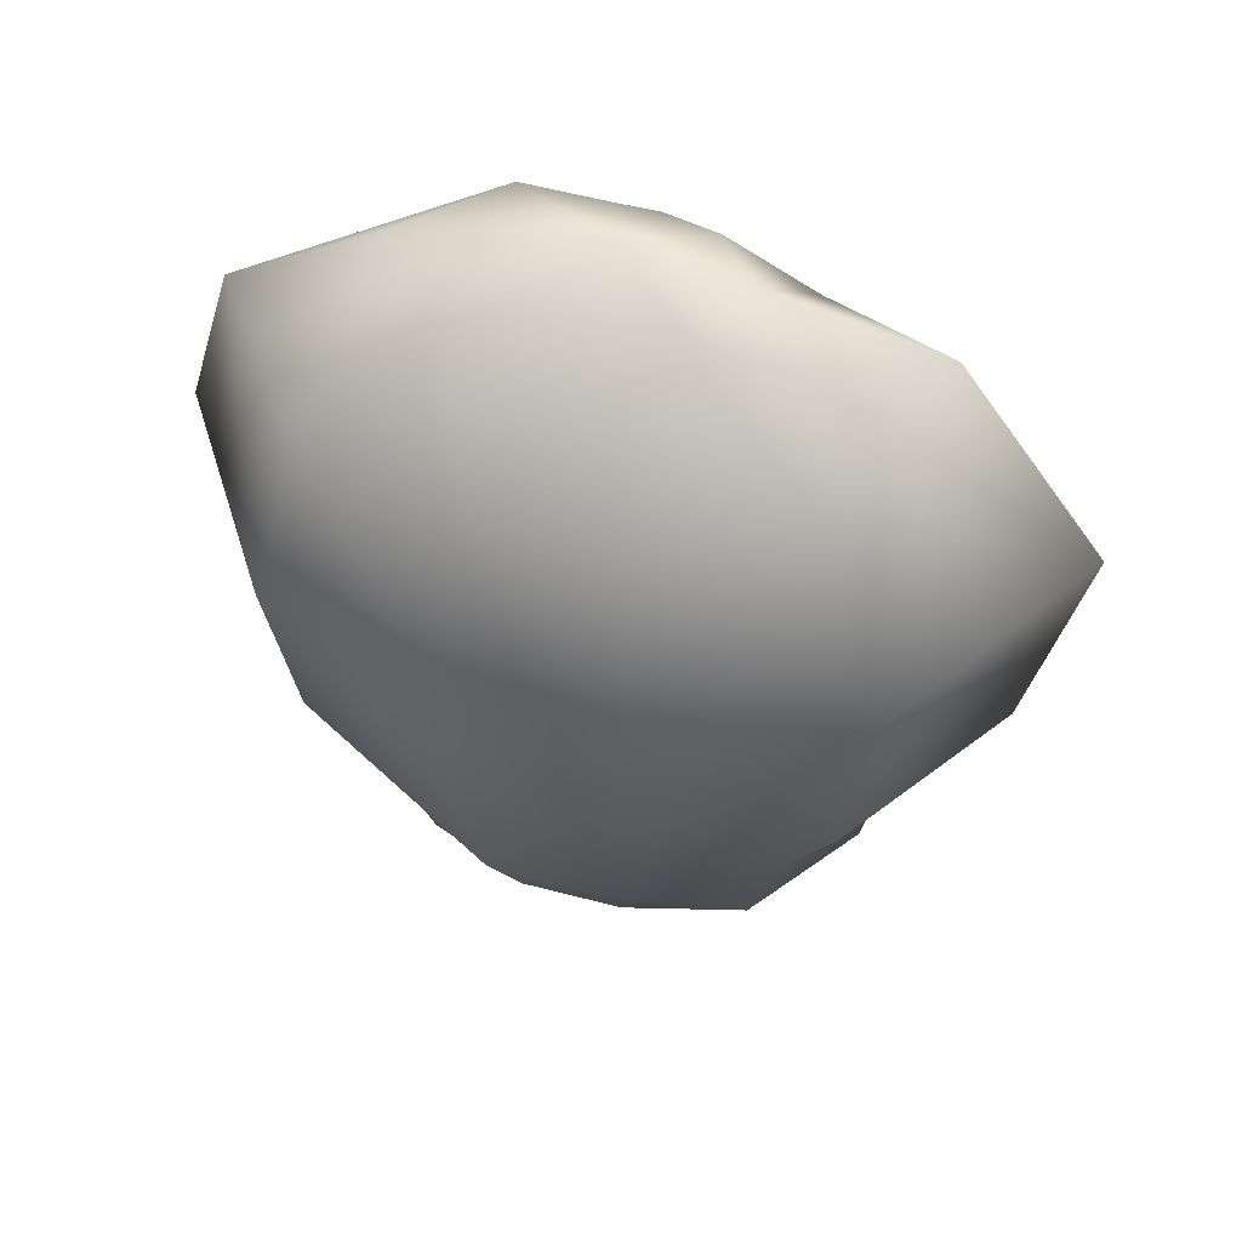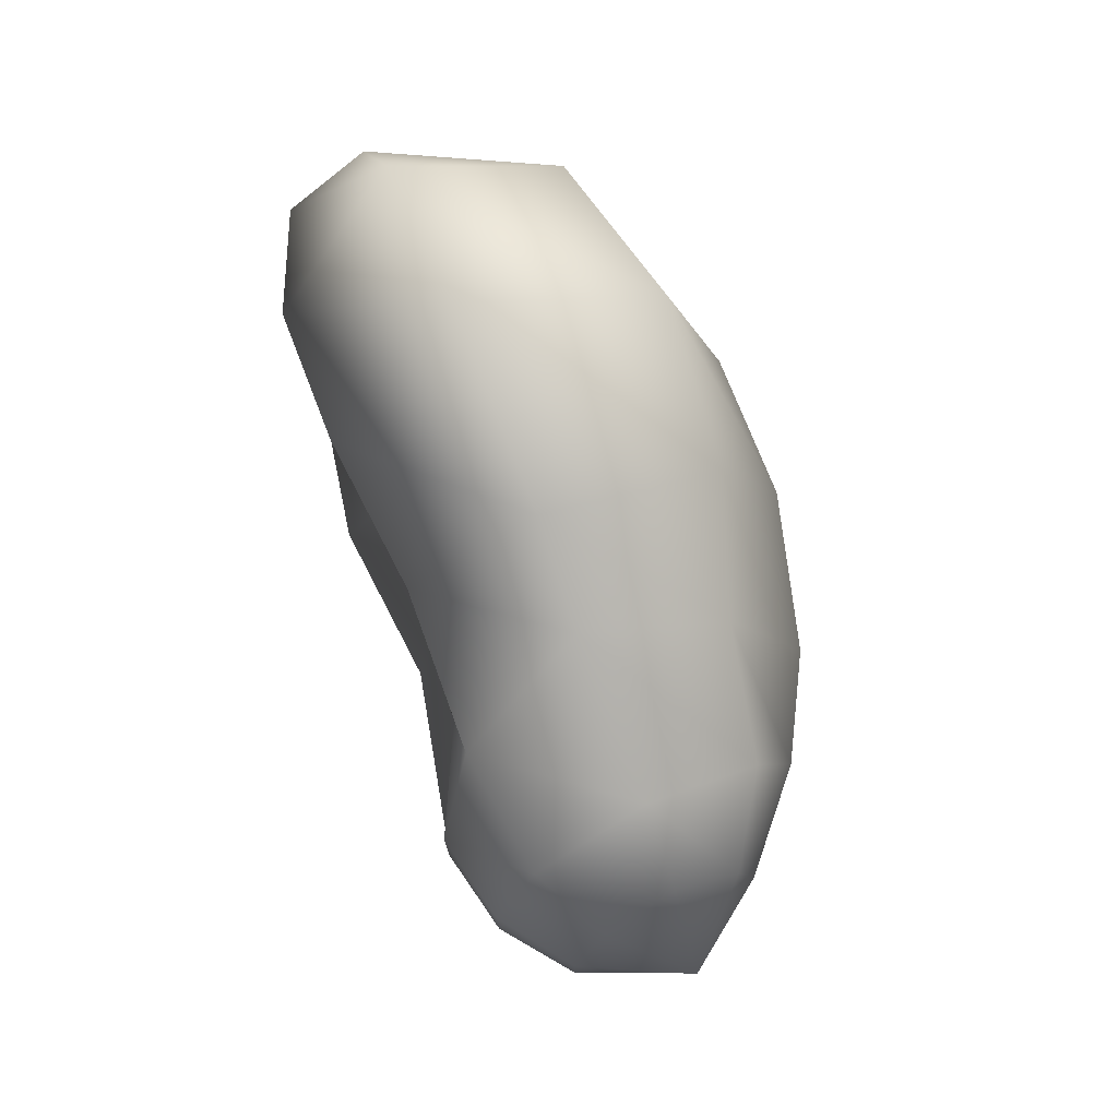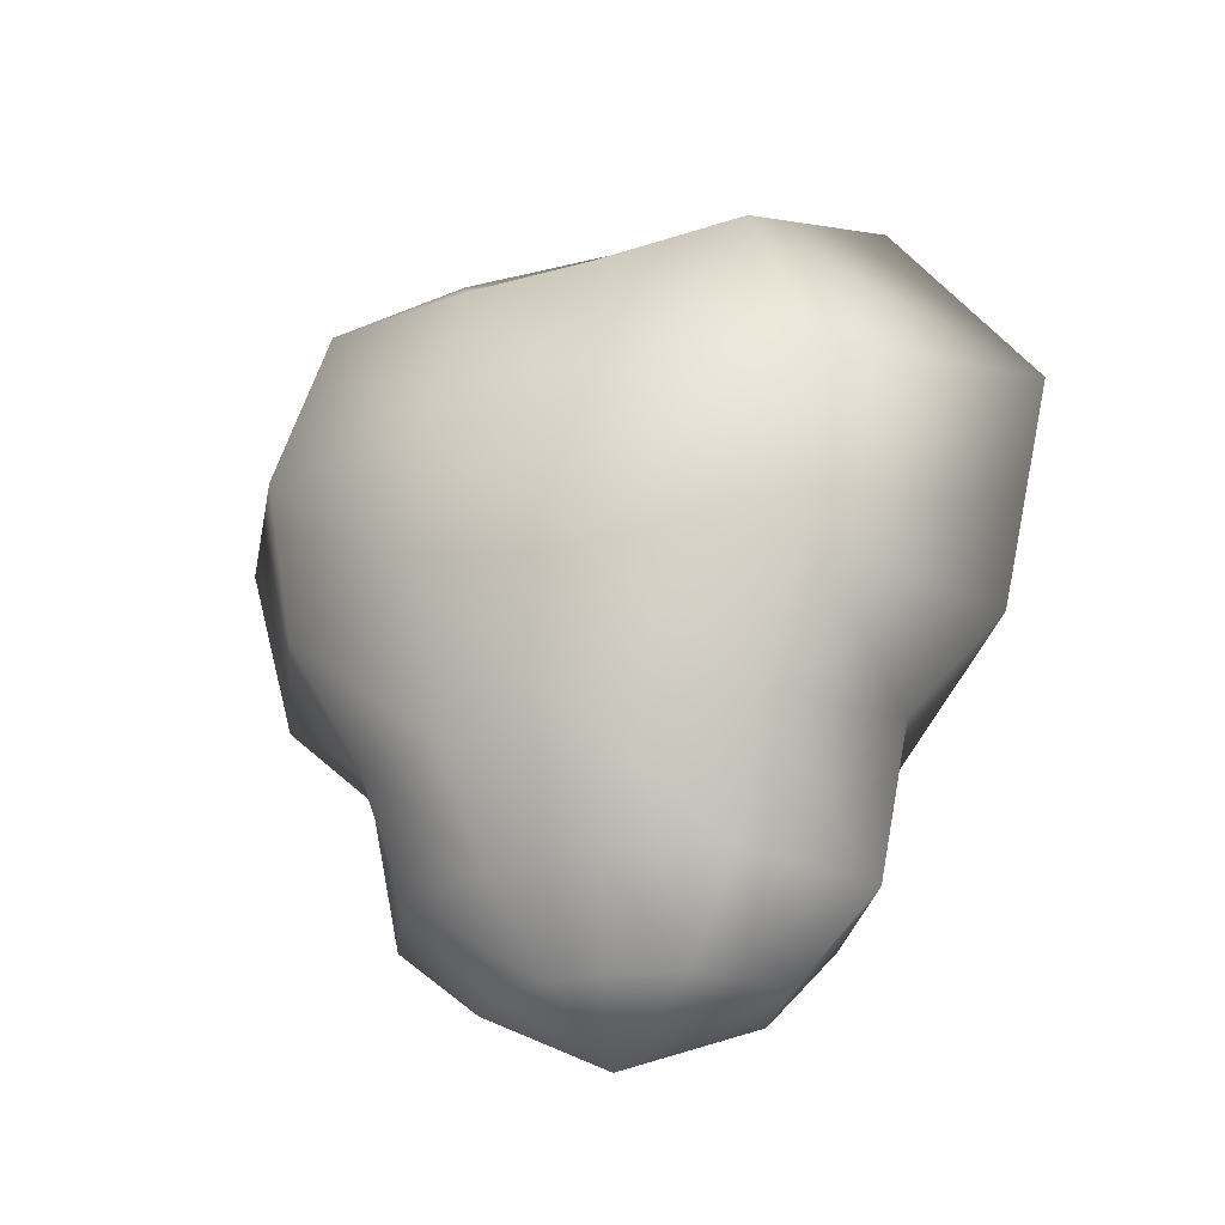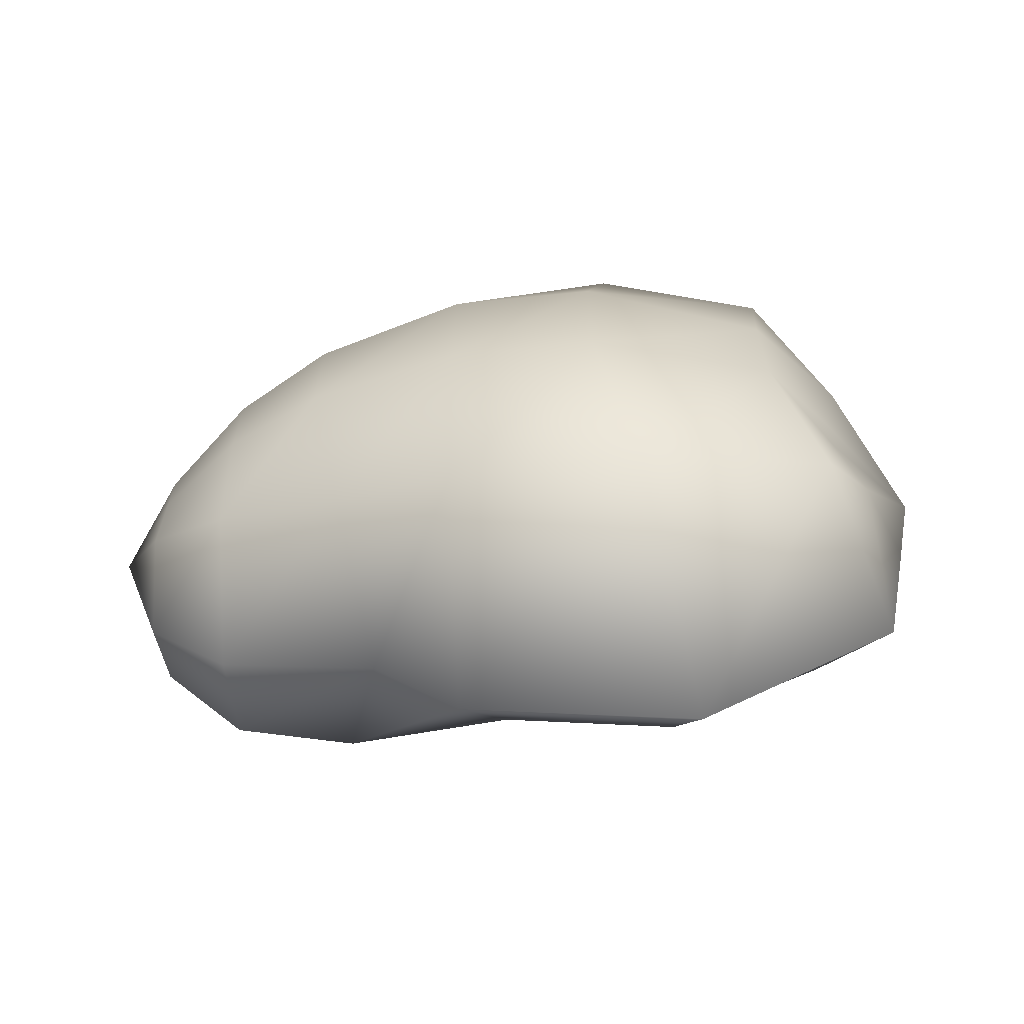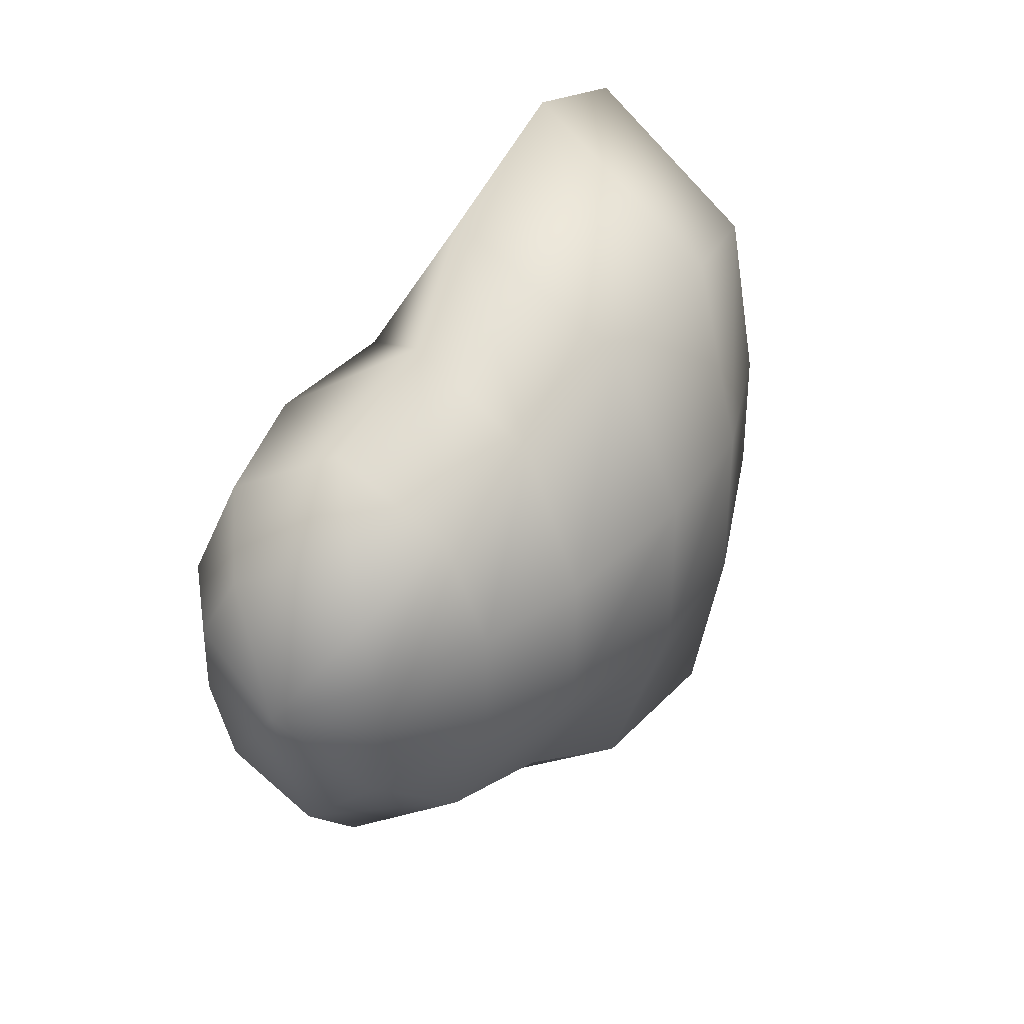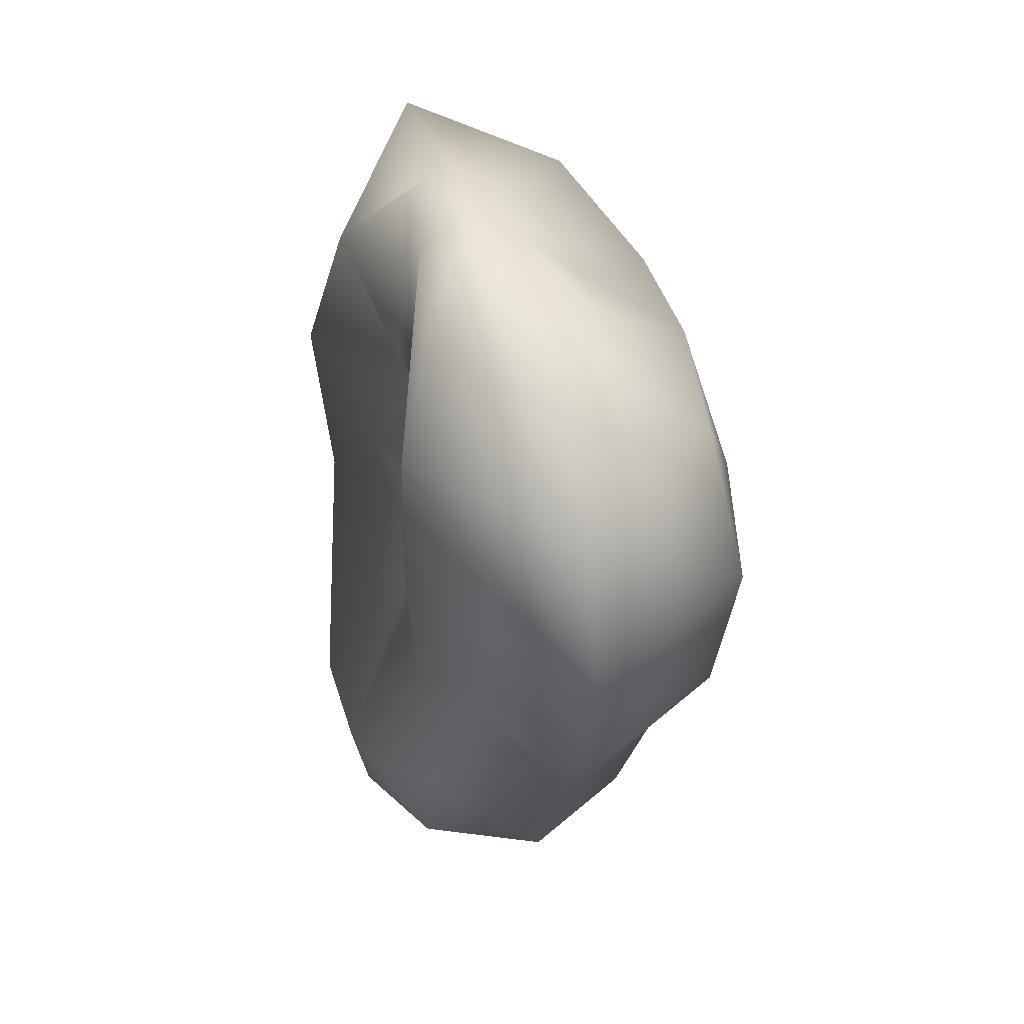
<metadata>
{"format":"obj","ext":"obj","renderer":"f3d","projection":"perspective","resolution":1024,"background":"white","views":[{"elev":50.1,"azim":106.3,"up":"+Y"},{"elev":75.7,"azim":-22.8,"up":"+Z"},{"elev":-26.8,"azim":113.7,"up":"+Y"},{"elev":-65.9,"azim":94.8,"up":"+Z"},{"elev":35.3,"azim":27.1,"up":"+Z"},{"elev":42.7,"azim":-16.4,"up":"+Y"}]}
</metadata>
<code>
o l_pat
v 0 0.05292 -0
v 0 0.05027 0.0126
v 0.005482 0.04913 0.007546
v 0.005758 0.04798 0.001871
v 0.005758 0.04798 -0.001871
v 0.003895 0.04974 -0.005362
v 0 0.05151 -0.0072
v -0.003367 0.0516 -0.004633
v -0.004046 0.05169 -0.001315
v -0.004046 0.05169 0.001315
v -0.004954 0.05098 0.006818
v 0 0.04498 0.02176
v 0.01015 0.04437 0.01397
v -0.007935 0.0434 0.01092
v 0.01214 0.04375 0.003944
v 0.01214 0.04375 -0.003944
v 0.008993 0.04657 -0.01238
v 0 0.04939 -0.01784
v -0.006781 0.0456 -0.009333
v -0.004981 0.04181 -0.001618
v -0.004981 0.04181 0.001618
v 0 0.03528 0.02471
v 0.01202 0.03396 0.01655
v -0.008176 0.03501 0.01125
v 0.01541 0.03263 0.005006
v -0.002957 0.03475 0.000961
v 0.01541 0.03263 -0.005006
v 0.0126 0.03493 -0.01734
v 0 0.03722 -0.02667
v -0.008752 0.03599 -0.01205
v -0.002957 0.03475 -0.000961
v 0 0.02381 0.02144
v 0.01101 0.02381 0.01516
v -0.007358 0.02558 0.01013
v 0.01525 0.02381 0.004955
v -0.003424 0.02734 0.001112
v 0.01525 0.02381 -0.004955
v -0.003424 0.02734 -0.001112
v 0.01159 0.02346 -0.01595
v 0 0.02311 -0.0234
v -0.007935 0.02523 -0.01092
v 0 0.01835 0.01555
v 0.008512 0.01649 0.01172
v -0.007887 0.01544 0.01086
v 0.01276 0.01464 0.004146
v -0.01074 0.01252 0.003489
v 0.01276 0.01464 -0.004146
v -0.01074 0.01252 -0.003489
v 0.009089 0.01623 -0.01251
v -0.008464 0.01517 -0.01165
v 0 0.01782 -0.01751
v 0 0.008643 0.01342
v 0.006925 0.008732 0.009531
v -0.006925 0.007937 0.009531
v 0.009649 0.00882 0.003135
v -0.009649 0.007232 0.003135
v 0.009649 0.00882 -0.003135
v -0.009649 0.007232 -0.003135
v 0.007551 0.008556 -0.01039
v -0.007551 0.007761 -0.01039
v 0 0.008291 -0.01555
v 0 0.004233 0.008182
v 0.003991 0.003969 0.005495
v -0.004424 0.003616 0.006089
v 0.005135 0.003705 0.001669
v -0.006536 0.002999 0.002124
v 0.005135 0.003705 -0.001669
v -0.006536 0.002999 -0.002124
v 0.004617 0.00344 -0.006355
v -0.005049 0.003087 -0.00695
v 0 0.003174 -0.01031
v 0 0 0
f 1 2 3
f 1 3 4
f 1 4 5
f 1 5 6
f 1 6 7
f 1 7 8
f 1 8 9
f 1 9 10
f 1 10 11
f 1 11 2
f 2 12 13 3
f 11 14 12 2
f 3 13 15 4
f 4 15 16 5
f 5 16 17 6
f 6 17 18 7
f 7 18 19 8
f 8 19 20 9
f 9 20 21 10
f 10 21 14 11
f 12 22 23 13
f 14 24 22 12
f 13 23 25 15
f 21 26 24 14
f 15 25 27 16
f 16 27 28 17
f 17 28 29 18
f 18 29 30 19
f 19 30 31 20
f 20 31 26 21
f 22 32 33 23
f 24 34 32 22
f 23 33 35 25
f 26 36 34 24
f 25 35 37 27
f 31 38 36 26
f 27 37 39 28
f 28 39 40 29
f 29 40 41 30
f 30 41 38 31
f 32 42 43 33
f 34 44 42 32
f 33 43 45 35
f 36 46 44 34
f 35 45 47 37
f 38 48 46 36
f 37 47 49 39
f 41 50 48 38
f 39 49 51 40
f 40 51 50 41
f 42 52 53 43
f 44 54 52 42
f 43 53 55 45
f 46 56 54 44
f 45 55 57 47
f 48 58 56 46
f 47 57 59 49
f 50 60 58 48
f 49 59 61 51
f 51 61 60 50
f 52 62 63 53
f 54 64 62 52
f 53 63 65 55
f 56 66 64 54
f 55 65 67 57
f 58 68 66 56
f 57 67 69 59
f 60 70 68 58
f 59 69 71 61
f 61 71 70 60
f 62 72 63
f 64 72 62
f 63 72 65
f 66 72 64
f 65 72 67
f 68 72 66
f 67 72 69
f 70 72 68
f 69 72 71
f 71 72 70

</code>
